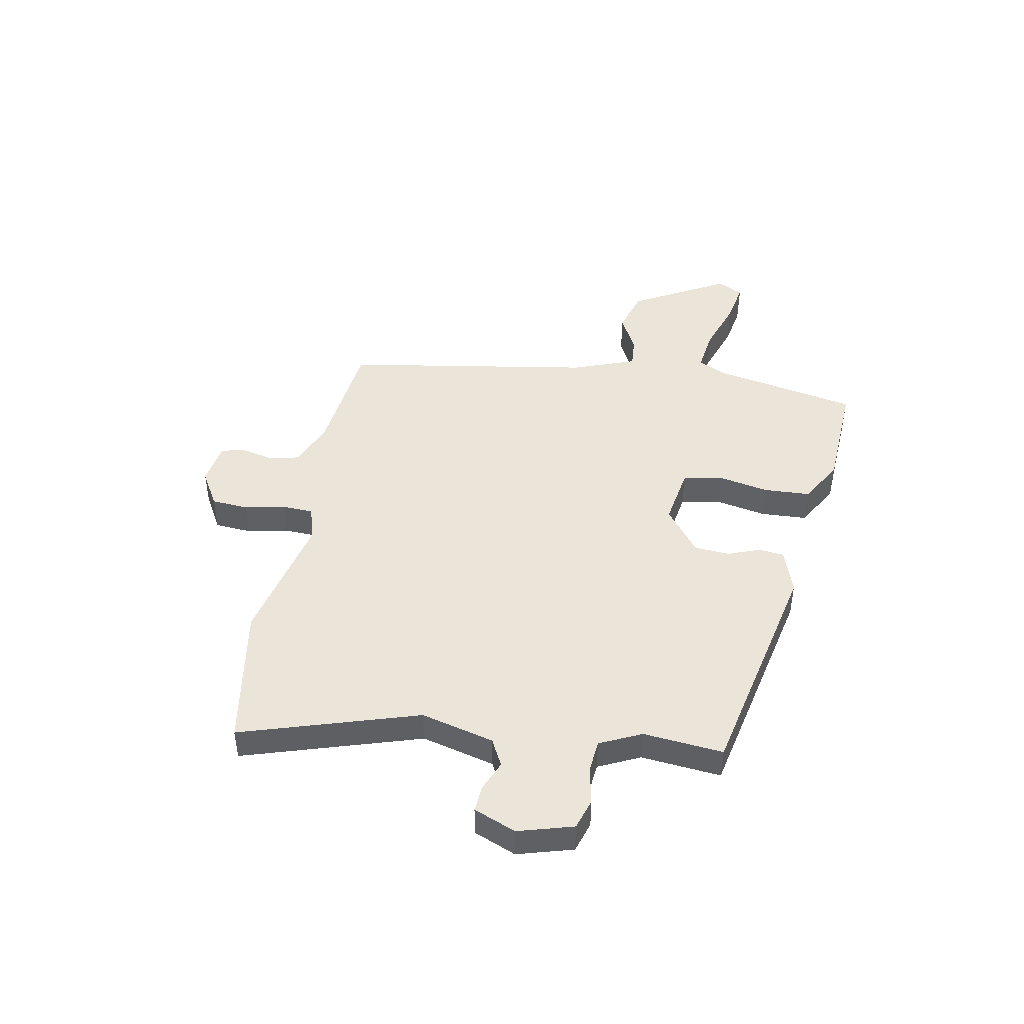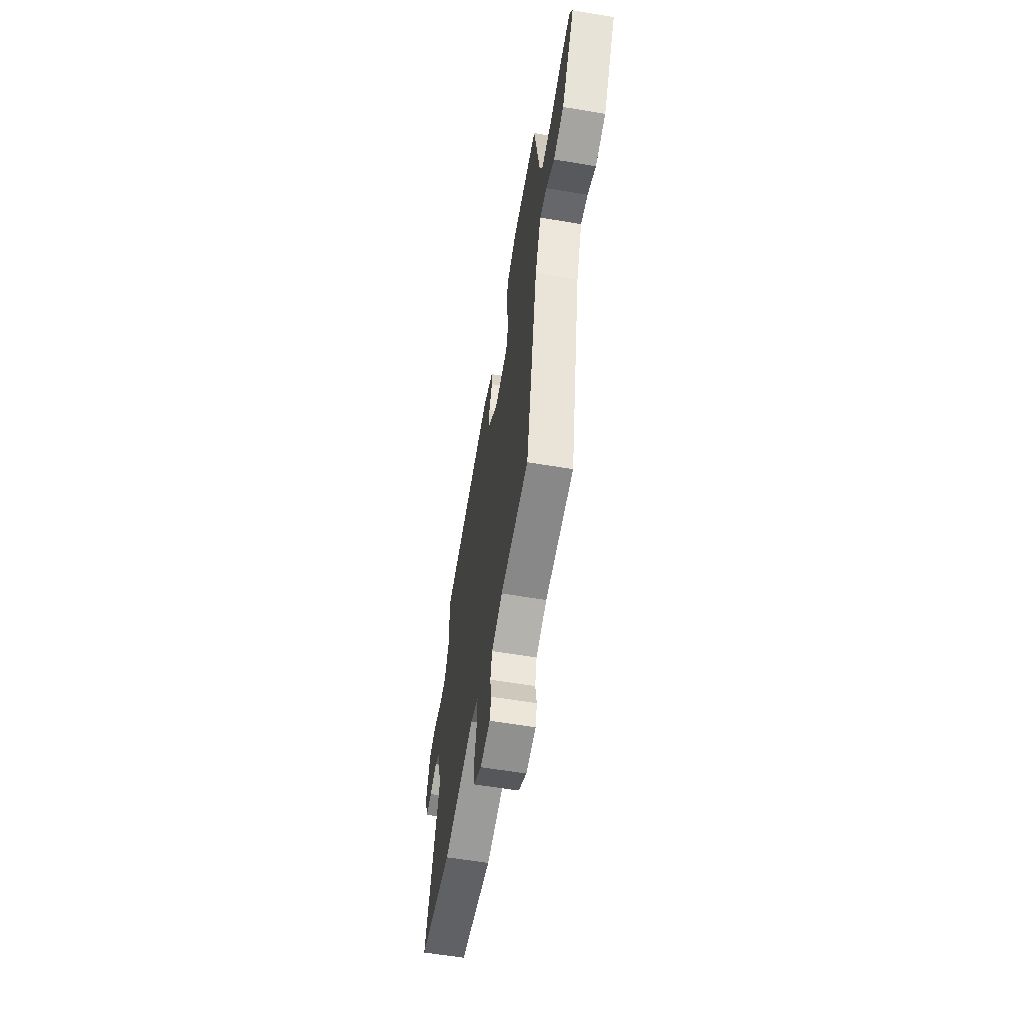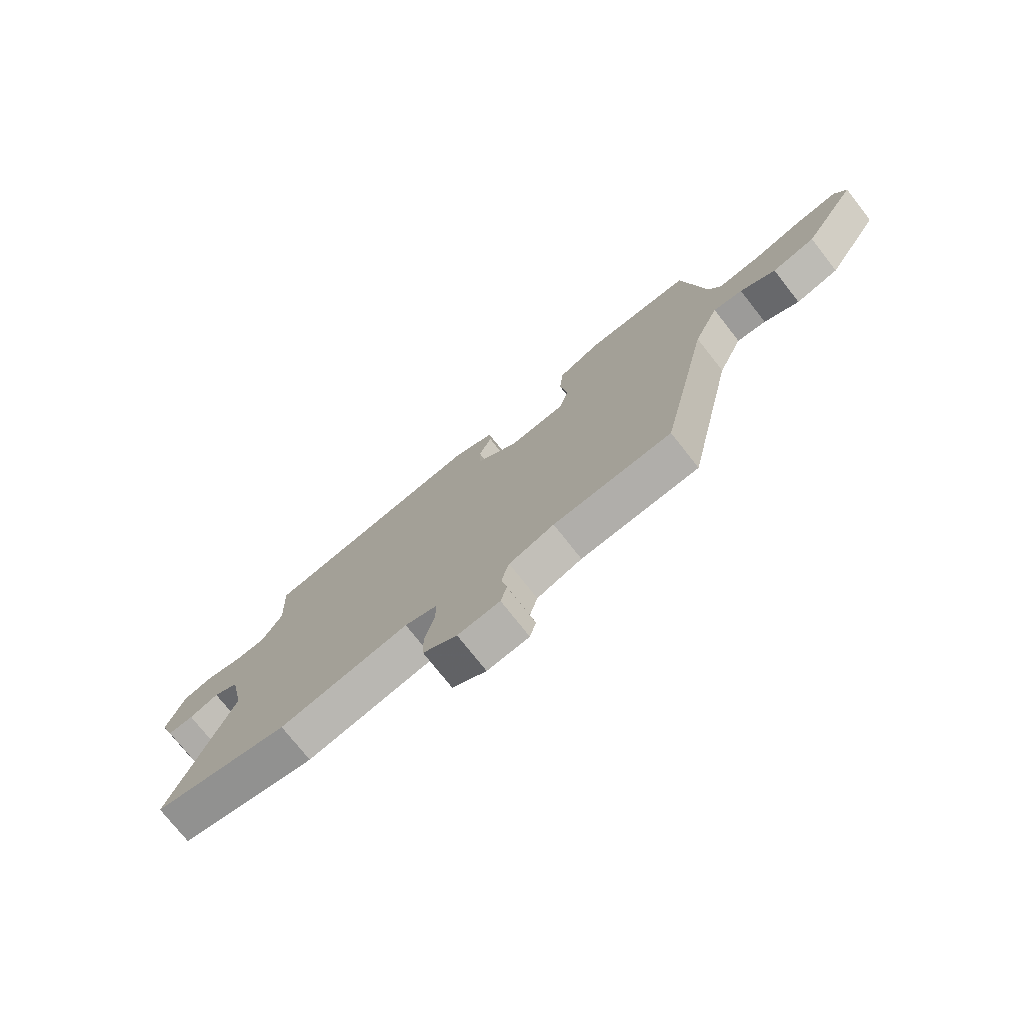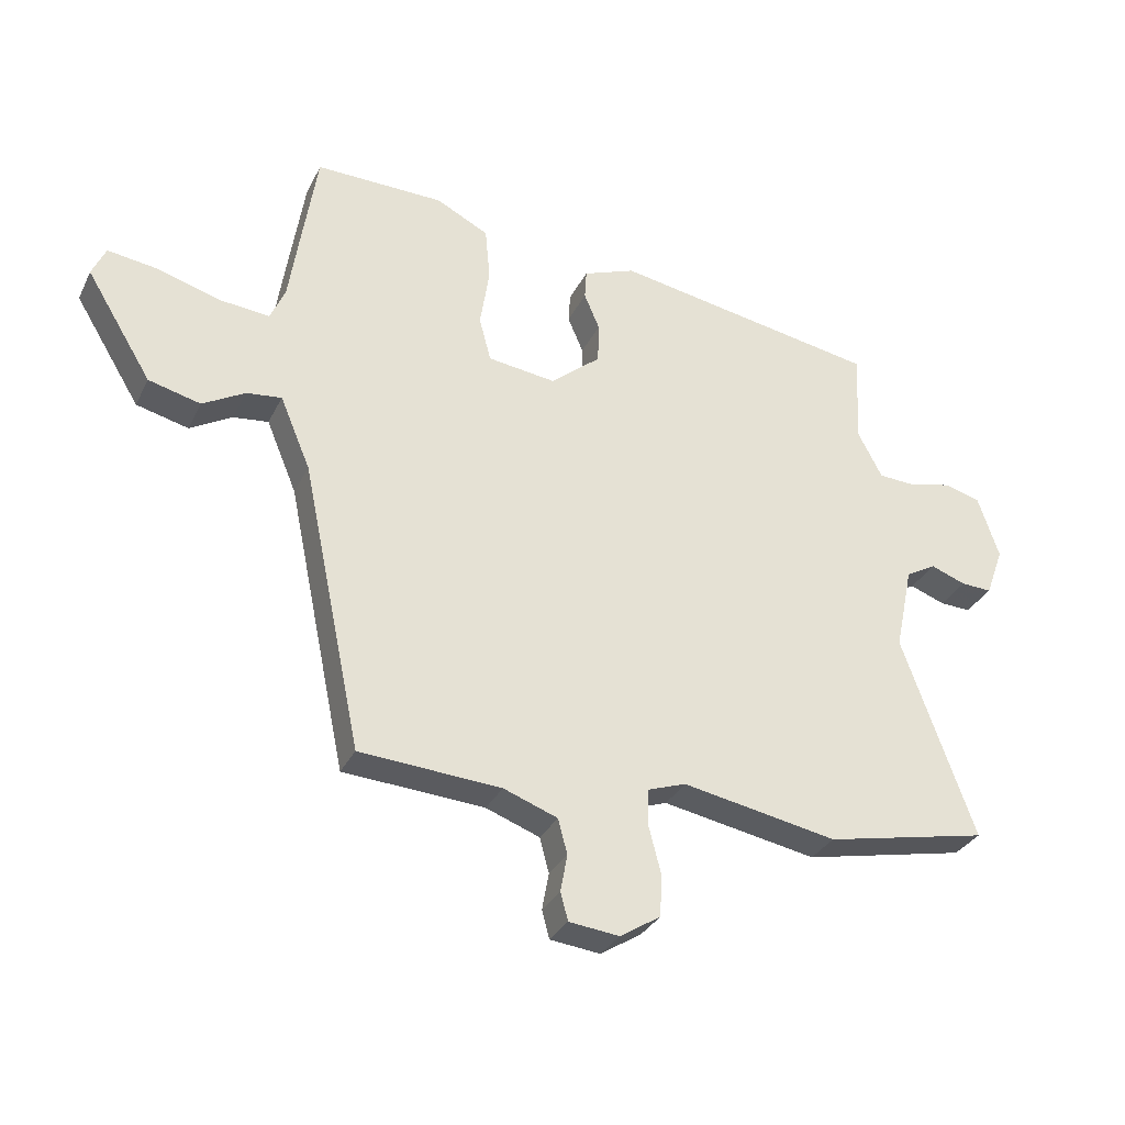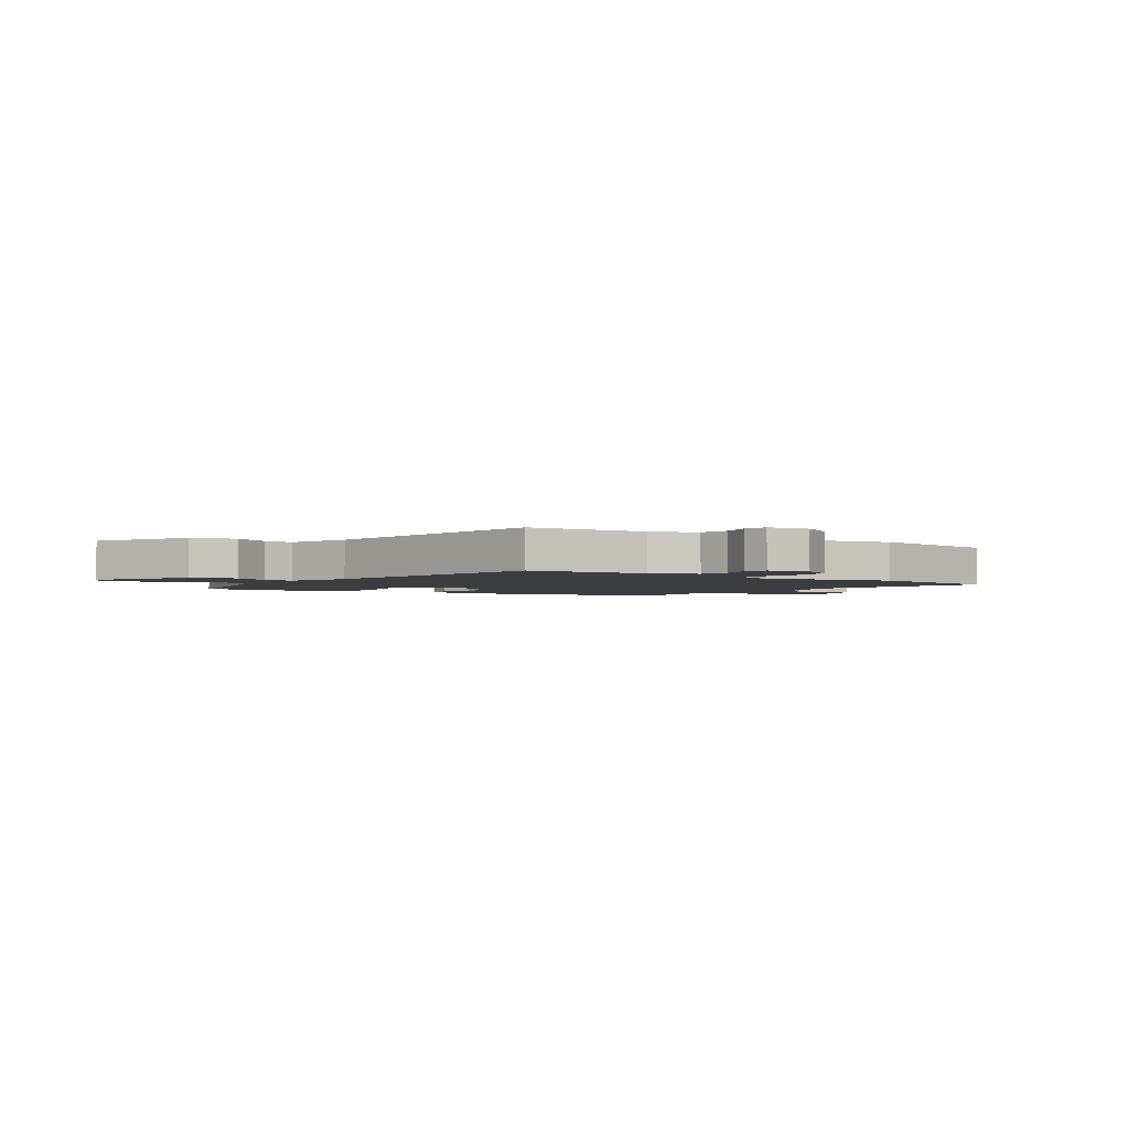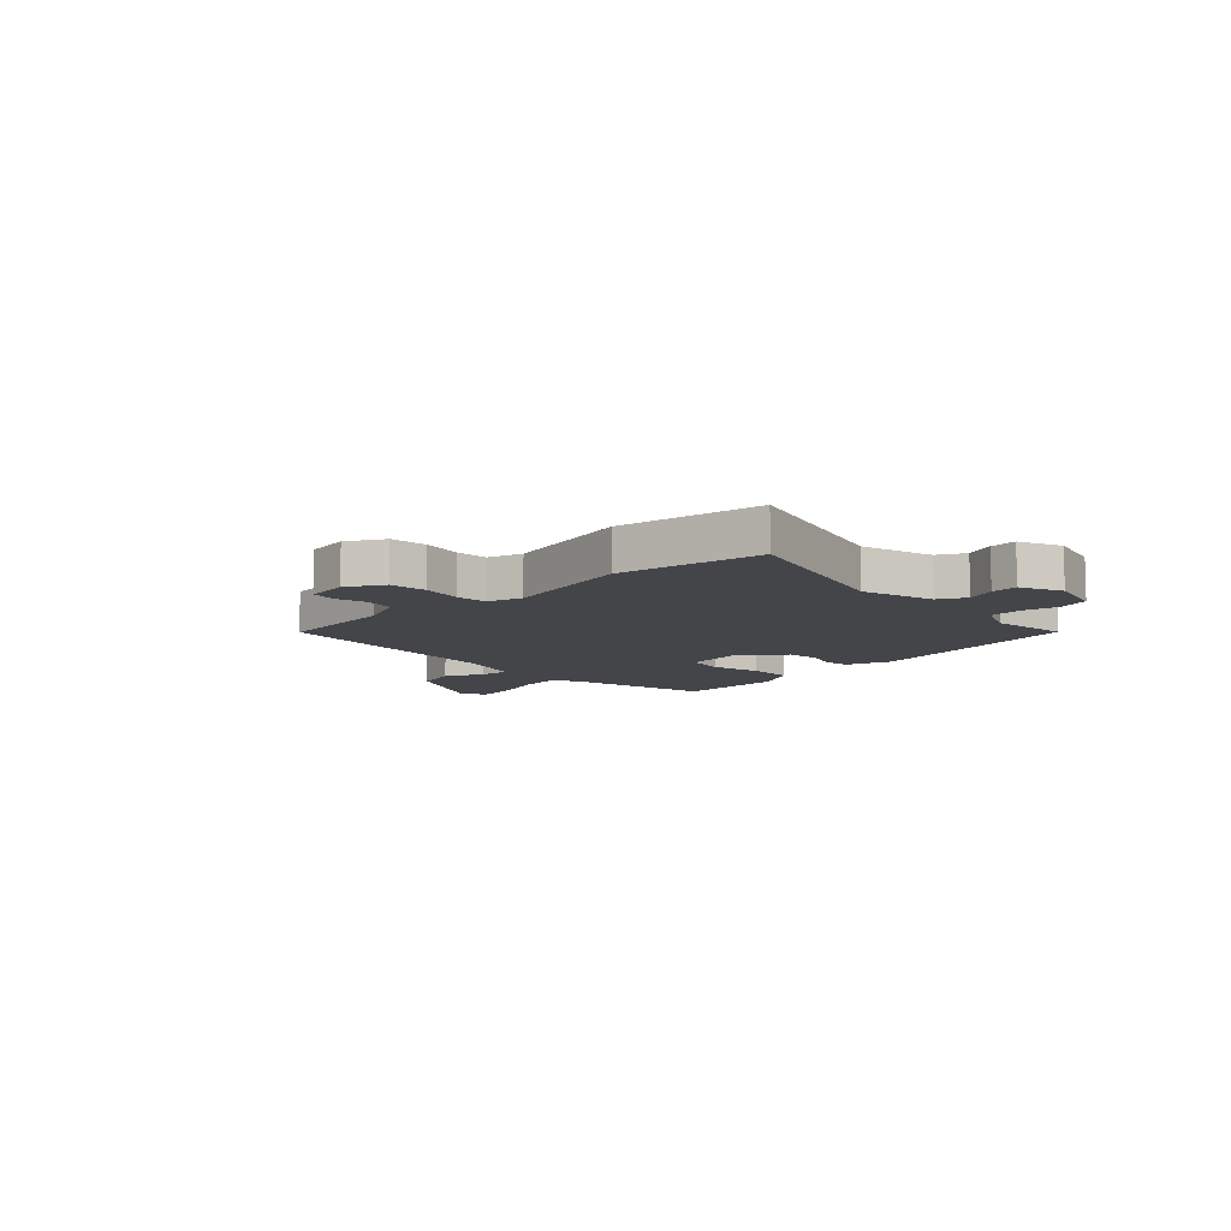
<metadata>
{"format":"obj","ext":"obj","renderer":"f3d","projection":"perspective","resolution":1024,"background":"white","views":[{"elev":45.3,"azim":-77.0,"up":"+Y"},{"elev":-59.1,"azim":80.2,"up":"+Z"},{"elev":-75.2,"azim":38.2,"up":"+Z"},{"elev":-31.8,"azim":157.1,"up":"+Z"},{"elev":-2.7,"azim":148.0,"up":"+Y"},{"elev":-9.1,"azim":-133.0,"up":"+Y"}]}
</metadata>
<code>
v -0.495 0.07 0.411
v -0.064 0.07 0.485
v 0.02 0.07 0.453
v 0.023 0.07 0.405
v -0.002 0.07 0.346
v 0 0.07 0.28
v 0.081 0.07 0.212
v 0.191 0.07 0.226
v 0.21 0.07 0.298
v 0.195 0.07 0.395
v 0.203 0.07 0.482
v 0.288 0.07 0.525
v 0.496 0.07 0.528
v 0.521 0.07 0.368
v 0.538 0.07 0.256
v 0.562 0.07 0.201
v 0.644 0.07 0.209
v 0.745 0.07 0.239
v 0.825 0.07 0.25
v 0.847 0.07 0.201
v 0.741 0.07 0.028
v 0.657 0.07 0.007
v 0.589 0.07 0.046
v 0.532 0.07 0.053
v 0.483 0.07 -0.064
v 0.386 0.07 -0.528
v 0.158 0.07 -0.543
v 0.071 0.07 -0.575
v 0.056 0.07 -0.631
v 0.067 0.07 -0.691
v 0.055 0.07 -0.736
v -0.026 0.07 -0.745
v -0.092 0.07 -0.703
v -0.094 0.07 -0.633
v -0.075 0.07 -0.559
v -0.075 0.07 -0.5
v -0.138 0.07 -0.478
v -0.388 0.07 -0.524
v -0.652 0.07 -0.468
v -0.535 0.07 -0.142
v -0.564 0.07 -0.004
v -0.613 0.07 0.024
v -0.67 0.07 0.003
v -0.72 0.07 0.001
v -0.749 0.07 0.081
v -0.715 0.07 0.183
v -0.657 0.07 0.199
v -0.588 0.07 0.182
v -0.527 0.07 0.185
v -0.487 0.07 0.261
v -0.495 0 0.411
v -0.064 0 0.485
v 0.02 0 0.453
v 0.023 0 0.405
v -0.002 0 0.346
v 0 0 0.28
v 0.081 0 0.212
v 0.191 0 0.226
v 0.21 0 0.298
v 0.195 0 0.395
v 0.203 0 0.482
v 0.288 0 0.525
v 0.496 0 0.528
v 0.521 0 0.368
v 0.538 0 0.256
v 0.562 0 0.201
v 0.644 0 0.209
v 0.745 0 0.239
v 0.825 0 0.25
v 0.847 0 0.201
v 0.741 0 0.028
v 0.657 0 0.007
v 0.589 0 0.046
v 0.532 0 0.053
v 0.483 0 -0.064
v 0.386 0 -0.528
v 0.158 0 -0.543
v 0.071 0 -0.575
v 0.056 0 -0.631
v 0.067 0 -0.691
v 0.055 0 -0.736
v -0.026 0 -0.745
v -0.092 0 -0.703
v -0.094 0 -0.633
v -0.075 0 -0.559
v -0.075 0 -0.5
v -0.138 0 -0.478
v -0.388 0 -0.524
v -0.652 0 -0.468
v -0.535 0 -0.142
v -0.564 0 -0.004
v -0.613 0 0.024
v -0.67 0 0.003
v -0.72 0 0.001
v -0.749 0 0.081
v -0.715 0 0.183
v -0.657 0 0.199
v -0.588 0 0.182
v -0.527 0 0.185
v -0.487 0 0.261
f 45 46 47 48
f 45 48 49
f 42 43 44 45
f 42 45 49
f 41 42 49
f 40 41 49 50
f 37 38 39 40
f 36 37 40 50
f 32 33 34 35
f 32 35 36
f 29 30 31 32
f 28 29 32 36
f 27 28 36 50
f 25 26 27 50
f 20 21 22 23
f 20 23 24
f 17 18 19 20
f 16 17 20 24
f 15 16 24 25
f 9 10 11 12
f 8 9 12 13
f 2 3 4 5
f 2 5 6
f 1 2 6
f 50 1 6 7
f 8 13 14 15
f 7 8 15 25
f 7 25 50
f 98 97 96 95
f 99 98 95
f 95 94 93 92
f 99 95 92
f 99 92 91
f 100 99 91 90
f 90 89 88 87
f 100 90 87 86
f 85 84 83 82
f 86 85 82
f 82 81 80 79
f 86 82 79 78
f 100 86 78 77
f 100 77 76 75
f 73 72 71 70
f 74 73 70
f 70 69 68 67
f 74 70 67 66
f 75 74 66 65
f 62 61 60 59
f 63 62 59 58
f 55 54 53 52
f 56 55 52
f 56 52 51
f 57 56 51 100
f 65 64 63 58
f 75 65 58 57
f 100 75 57
f 1 51 52 2
f 2 52 53 3
f 3 53 54 4
f 4 54 55 5
f 5 55 56 6
f 6 56 57 7
f 7 57 58 8
f 8 58 59 9
f 9 59 60 10
f 10 60 61 11
f 11 61 62 12
f 12 62 63 13
f 13 63 64 14
f 14 64 65 15
f 15 65 66 16
f 16 66 67 17
f 17 67 68 18
f 18 68 69 19
f 19 69 70 20
f 20 70 71 21
f 21 71 72 22
f 22 72 73 23
f 23 73 74 24
f 24 74 75 25
f 25 75 76 26
f 26 76 77 27
f 27 77 78 28
f 28 78 79 29
f 29 79 80 30
f 30 80 81 31
f 31 81 82 32
f 32 82 83 33
f 33 83 84 34
f 34 84 85 35
f 35 85 86 36
f 36 86 87 37
f 37 87 88 38
f 38 88 89 39
f 39 89 90 40
f 40 90 91 41
f 41 91 92 42
f 42 92 93 43
f 43 93 94 44
f 44 94 95 45
f 45 95 96 46
f 46 96 97 47
f 47 97 98 48
f 48 98 99 49
f 49 99 100 50
f 50 100 51 1

</code>
